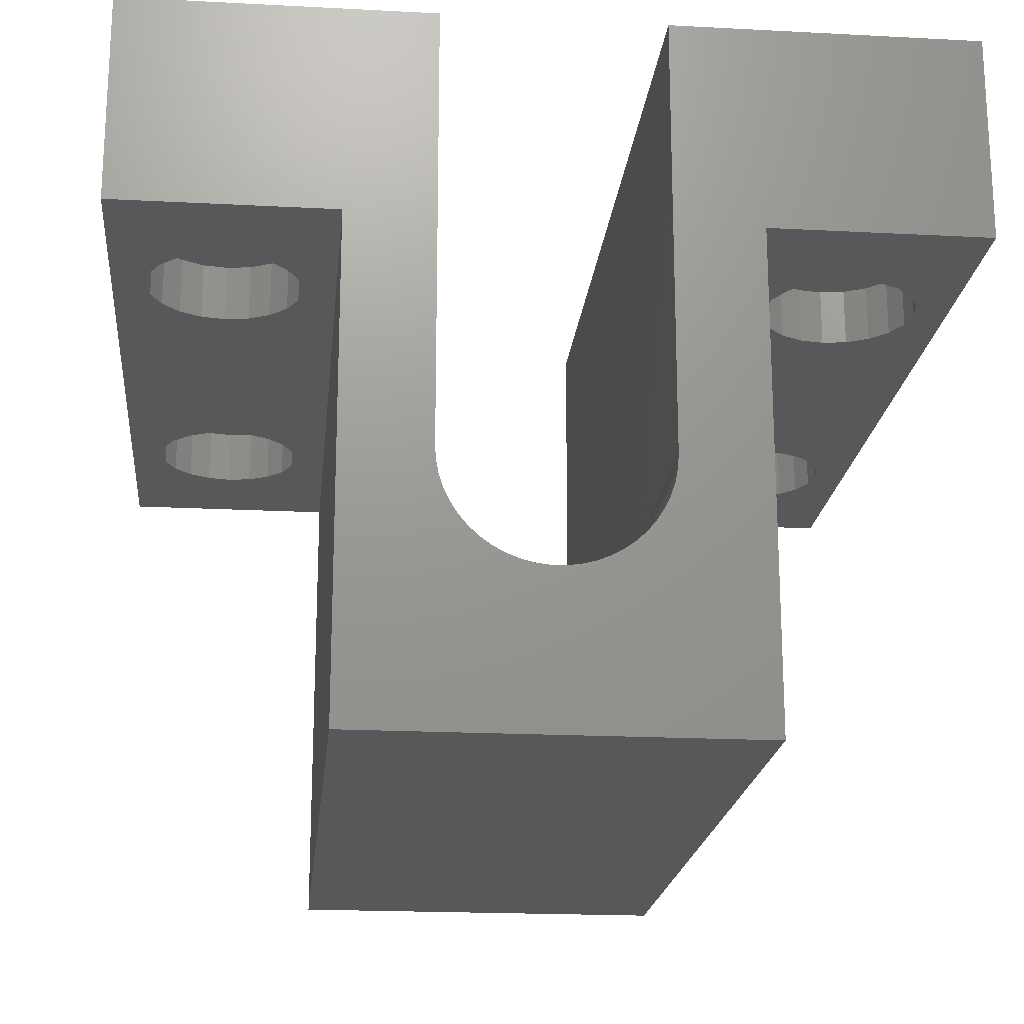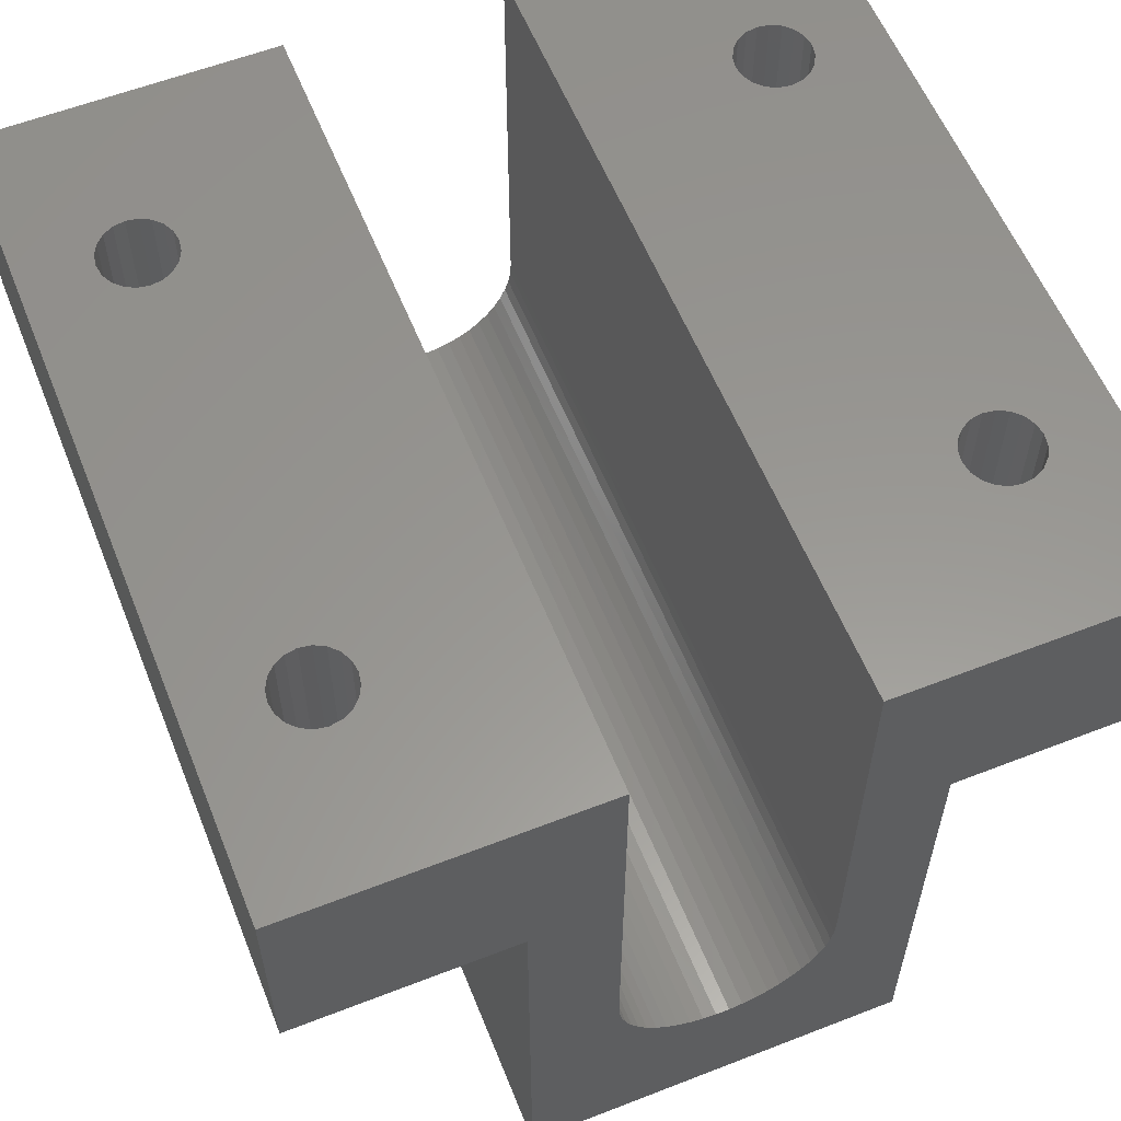
<metadata>
{"format":"stl","ext":"stl","renderer":"f3d","projection":"perspective","resolution":1024,"background":"white","views":[{"elev":-19.6,"azim":-5.6,"up":"+Y"},{"elev":58.6,"azim":158.1,"up":"+Y"}]}
</metadata>
<code>
# stl→obj: 392 verts, 796 faces
v 0 0 0
v 0 -9.6 2.132e-15
v 0 8.438e-15 38
v 0 -9.6 38
v 14 0 0
v 10 -9.6 2.132e-15
v 14 -20 4.441e-15
v 16.87 -24.52 5.445e-15
v 28 -32 7.105e-15
v 16.32 -24.22 5.378e-15
v 17.45 -24.76 5.497e-15
v 18.06 -24.91 5.531e-15
v 18.69 -24.99 5.549e-15
v 19.31 -24.99 5.549e-15
v 19.94 -24.91 5.531e-15
v 20.55 -24.76 5.497e-15
v 21.13 -24.52 5.445e-15
v 21.68 -24.22 5.378e-15
v 14.04 -20.63 4.58e-15
v 23.96 -20.63 4.58e-15
v 24 -20 4.441e-15
v 23.84 -21.24 4.717e-15
v 23.65 -21.84 4.85e-15
v 23.38 -22.41 4.976e-15
v 23.05 -22.94 5.093e-15
v 28 -9.6 2.132e-15
v 24 0 0
v 38 0 0
v 22.64 -23.42 5.201e-15
v 14.16 -21.24 4.717e-15
v 22.19 -23.85 5.296e-15
v 10 -32 7.105e-15
v 15.81 -23.85 5.296e-15
v 38 -9.6 2.132e-15
v 14.35 -21.84 4.85e-15
v 15.36 -23.42 5.201e-15
v 14.95 -22.94 5.093e-15
v 14.62 -22.41 4.976e-15
v 6.664 1.963e-15 8.841
v 5 6.983e-15 31.45
v 14 8.438e-15 38
v 3.25 1.843e-15 8.3
v 3.336 1.723e-15 7.759
v 3.584 1.615e-15 7.271
v 3.971 1.529e-15 6.884
v 4.459 1.473e-15 6.636
v 5.541 1.473e-15 6.636
v 5 1.454e-15 6.55
v 3.971 6.28e-15 28.28
v 3.584 6.366e-15 28.67
v 6.416 2.071e-15 9.329
v 4.459 2.213e-15 9.964
v 5 2.232e-15 10.05
v 6.029 1.529e-15 6.884
v 5.541 2.213e-15 9.964
v 6.416 1.615e-15 7.271
v 6.029 2.157e-15 9.716
v 6.664 1.723e-15 7.759
v 6.75 1.843e-15 8.3
v 3.971 2.157e-15 9.716
v 3.584 2.071e-15 9.329
v 3.336 1.963e-15 8.841
v 3.336 6.475e-15 29.16
v 3.25 6.595e-15 29.7
v 6.664 6.475e-15 29.16
v 6.416 6.366e-15 28.67
v 4.459 6.225e-15 28.04
v 5 6.206e-15 27.95
v 5.541 6.225e-15 28.04
v 6.029 6.28e-15 28.28
v 6.75 6.595e-15 29.7
v 6.664 6.715e-15 30.24
v 6.416 6.823e-15 30.73
v 5.541 6.964e-15 31.36
v 6.029 6.909e-15 31.12
v 4.459 6.964e-15 31.36
v 3.971 6.909e-15 31.12
v 3.584 6.823e-15 30.73
v 3.336 6.715e-15 30.24
v 10 -32 38
v 10 -9.6 38
v 21.68 -24.22 38
v 21.13 -24.52 38
v 23.65 -21.84 38
v 23.38 -22.41 38
v 28 -32 38
v 38 8.438e-15 38
v 24 8.438e-15 38
v 38 -9.6 38
v 28 -9.6 38
v 24 -20 38
v 23.96 -20.63 38
v 23.84 -21.24 38
v 19.94 -24.91 38
v 19.31 -24.99 38
v 23.05 -22.94 38
v 20.55 -24.76 38
v 22.64 -23.42 38
v 22.19 -23.85 38
v 18.69 -24.99 38
v 18.06 -24.91 38
v 17.45 -24.76 38
v 16.87 -24.52 38
v 16.32 -24.22 38
v 15.81 -23.85 38
v 15.36 -23.42 38
v 14.95 -22.94 38
v 14.62 -22.41 38
v 14.35 -21.84 38
v 14.16 -21.24 38
v 14.04 -20.63 38
v 14 -20 38
v 2.943 -9.6 32.53
v 1.5 -9.6 8.3
v 1.671 -9.6 9.382
v 2.168 -9.6 10.36
v 2.943 -9.6 11.13
v 3.918 -9.6 11.63
v 1.671 -9.6 30.78
v 2.168 -9.6 31.76
v 8.329 -9.6 9.382
v 7.832 -9.6 10.36
v 8.5 -9.6 8.3
v 8.329 -9.6 7.218
v 7.057 -9.6 5.468
v 6.082 -9.6 4.971
v 5 -9.6 4.8
v 3.918 -9.6 4.971
v 2.943 -9.6 5.468
v 2.168 -9.6 6.243
v 1.671 -9.6 7.218
v 1.5 -9.6 29.7
v 2.168 -9.6 27.64
v 1.671 -9.6 28.62
v 5 -9.6 11.8
v 8.329 -9.6 28.62
v 7.832 -9.6 27.64
v 5 -9.6 33.2
v 3.918 -9.6 33.03
v 3.918 -9.6 26.37
v 2.943 -9.6 26.87
v 6.082 -9.6 33.03
v 7.057 -9.6 32.53
v 7.832 -9.6 31.76
v 7.057 -9.6 26.87
v 6.082 -9.6 26.37
v 8.329 -9.6 30.78
v 8.5 -9.6 29.7
v 6.082 -9.6 11.63
v 7.057 -9.6 11.13
v 5 -9.6 26.2
v 7.832 -9.6 6.243
v 30.94 -9.6 32.53
v 29.5 -9.6 8.3
v 29.67 -9.6 9.382
v 30.17 -9.6 10.36
v 30.94 -9.6 11.13
v 31.92 -9.6 11.63
v 29.67 -9.6 30.78
v 30.17 -9.6 31.76
v 36.33 -9.6 9.382
v 35.83 -9.6 10.36
v 36.5 -9.6 8.3
v 36.33 -9.6 7.218
v 35.06 -9.6 5.468
v 34.08 -9.6 4.971
v 33 -9.6 4.8
v 31.92 -9.6 4.971
v 30.94 -9.6 5.468
v 30.17 -9.6 6.243
v 29.67 -9.6 7.218
v 29.5 -9.6 29.7
v 30.17 -9.6 27.64
v 29.67 -9.6 28.62
v 33 -9.6 11.8
v 36.33 -9.6 28.62
v 35.83 -9.6 27.64
v 33 -9.6 33.2
v 31.92 -9.6 33.03
v 31.92 -9.6 26.37
v 30.94 -9.6 26.87
v 34.08 -9.6 33.03
v 35.06 -9.6 32.53
v 35.83 -9.6 31.76
v 35.06 -9.6 26.87
v 34.08 -9.6 26.37
v 36.33 -9.6 30.78
v 36.5 -9.6 29.7
v 34.08 -9.6 11.63
v 35.06 -9.6 11.13
v 33 -9.6 26.2
v 35.83 -9.6 6.243
v 34.66 1.963e-15 8.841
v 32.46 6.964e-15 31.36
v 31.25 1.843e-15 8.3
v 31.34 1.723e-15 7.759
v 31.58 1.615e-15 7.271
v 31.97 1.529e-15 6.884
v 33 1.454e-15 6.55
v 32.46 1.473e-15 6.636
v 31.58 6.366e-15 28.67
v 31.34 6.475e-15 29.16
v 34.03 2.157e-15 9.716
v 34.42 2.071e-15 9.329
v 31.97 2.157e-15 9.716
v 32.46 2.213e-15 9.964
v 33.54 1.473e-15 6.636
v 33 2.232e-15 10.05
v 34.03 1.529e-15 6.884
v 34.42 1.615e-15 7.271
v 33.54 2.213e-15 9.964
v 34.66 1.723e-15 7.759
v 34.75 1.843e-15 8.3
v 31.58 2.071e-15 9.329
v 31.34 1.963e-15 8.841
v 31.25 6.595e-15 29.7
v 34.75 6.595e-15 29.7
v 34.66 6.475e-15 29.16
v 31.97 6.28e-15 28.28
v 32.46 6.225e-15 28.04
v 33 6.206e-15 27.95
v 33.54 6.225e-15 28.04
v 34.03 6.28e-15 28.28
v 34.42 6.366e-15 28.67
v 34.66 6.715e-15 30.24
v 34.42 6.823e-15 30.73
v 34.03 6.909e-15 31.12
v 33.54 6.964e-15 31.36
v 33 6.983e-15 31.45
v 31.97 6.909e-15 31.12
v 31.58 6.823e-15 30.73
v 31.34 6.715e-15 30.24
v 3.336 -7 8.841
v 3.25 -7 8.3
v 3.336 -7 7.759
v 3.584 -7 9.329
v 3.971 -7 9.716
v 4.459 -7 9.964
v 5 -7 10.05
v 5.541 -7 9.964
v 6.029 -7 9.716
v 6.416 -7 9.329
v 6.664 -7 8.841
v 6.75 -7 8.3
v 6.664 -7 7.759
v 6.416 -7 7.271
v 6.029 -7 6.884
v 5.541 -7 6.636
v 5 -7 6.55
v 4.459 -7 6.636
v 3.971 -7 6.884
v 3.584 -7 7.271
v 3.336 -7 30.24
v 3.25 -7 29.7
v 3.336 -7 29.16
v 3.584 -7 30.73
v 3.971 -7 31.12
v 4.459 -7 31.36
v 5 -7 31.45
v 5.541 -7 31.36
v 6.029 -7 31.12
v 6.416 -7 30.73
v 6.664 -7 30.24
v 6.75 -7 29.7
v 6.664 -7 29.16
v 6.416 -7 28.67
v 6.029 -7 28.28
v 5.541 -7 28.04
v 5 -7 27.95
v 4.459 -7 28.04
v 3.971 -7 28.28
v 3.584 -7 28.67
v 1.671 -7 9.382
v 1.5 -7 8.3
v 1.671 -7 7.218
v 2.168 -7 6.243
v 2.943 -7 5.468
v 3.918 -7 4.971
v 5 -7 4.8
v 6.082 -7 4.971
v 7.057 -7 5.468
v 7.832 -7 6.243
v 8.329 -7 7.218
v 8.5 -7 8.3
v 8.329 -7 9.382
v 7.832 -7 10.36
v 7.057 -7 11.13
v 6.082 -7 11.63
v 5 -7 11.8
v 3.918 -7 11.63
v 2.943 -7 11.13
v 2.168 -7 10.36
v 1.671 -7 30.78
v 1.5 -7 29.7
v 1.671 -7 28.62
v 2.168 -7 27.64
v 2.943 -7 26.87
v 3.918 -7 26.37
v 5 -7 26.2
v 6.082 -7 26.37
v 7.057 -7 26.87
v 7.832 -7 27.64
v 8.329 -7 28.62
v 8.5 -7 29.7
v 8.329 -7 30.78
v 7.832 -7 31.76
v 7.057 -7 32.53
v 6.082 -7 33.03
v 5 -7 33.2
v 3.918 -7 33.03
v 2.943 -7 32.53
v 2.168 -7 31.76
v 29.67 -7 7.218
v 29.5 -7 8.3
v 29.67 -7 9.382
v 30.17 -7 6.243
v 30.94 -7 5.468
v 31.92 -7 4.971
v 33 -7 4.8
v 34.08 -7 4.971
v 35.06 -7 5.468
v 35.83 -7 6.243
v 36.33 -7 7.218
v 36.5 -7 8.3
v 36.33 -7 9.382
v 35.83 -7 10.36
v 35.06 -7 11.13
v 34.08 -7 11.63
v 33 -7 11.8
v 31.92 -7 11.63
v 30.94 -7 11.13
v 30.17 -7 10.36
v 29.67 -7 28.62
v 29.5 -7 29.7
v 29.67 -7 30.78
v 30.17 -7 27.64
v 30.94 -7 26.87
v 31.92 -7 26.37
v 33 -7 26.2
v 34.08 -7 26.37
v 35.06 -7 26.87
v 35.83 -7 27.64
v 36.33 -7 28.62
v 36.5 -7 29.7
v 36.33 -7 30.78
v 35.83 -7 31.76
v 35.06 -7 32.53
v 34.08 -7 33.03
v 33 -7 33.2
v 31.92 -7 33.03
v 30.94 -7 32.53
v 30.17 -7 31.76
v 31.34 -7 8.841
v 31.25 -7 8.3
v 31.34 -7 7.759
v 31.58 -7 9.329
v 31.97 -7 9.716
v 32.46 -7 9.964
v 33 -7 10.05
v 33.54 -7 9.964
v 34.03 -7 9.716
v 34.42 -7 9.329
v 34.66 -7 8.841
v 34.75 -7 8.3
v 34.66 -7 7.759
v 34.42 -7 7.271
v 34.03 -7 6.884
v 33.54 -7 6.636
v 33 -7 6.55
v 32.46 -7 6.636
v 31.97 -7 6.884
v 31.58 -7 7.271
v 31.34 -7 30.24
v 31.25 -7 29.7
v 31.34 -7 29.16
v 31.58 -7 30.73
v 31.97 -7 31.12
v 32.46 -7 31.36
v 33 -7 31.45
v 33.54 -7 31.36
v 34.03 -7 31.12
v 34.42 -7 30.73
v 34.66 -7 30.24
v 34.75 -7 29.7
v 34.66 -7 29.16
v 34.42 -7 28.67
v 34.03 -7 28.28
v 33.54 -7 28.04
v 33 -7 27.95
v 32.46 -7 28.04
v 31.97 -7 28.28
v 31.58 -7 28.67
f 1 2 3
f 3 2 4
f 1 5 2
f 6 5 7
f 8 9 10
f 11 9 8
f 12 9 11
f 13 9 12
f 14 9 13
f 15 9 14
f 16 9 15
f 17 9 16
f 18 9 17
f 6 7 19
f 9 20 21
f 9 22 20
f 9 23 22
f 9 24 23
f 9 25 24
f 26 27 28
f 9 29 25
f 6 19 30
f 21 27 26
f 9 31 29
f 31 9 18
f 10 9 32
f 10 32 33
f 2 5 6
f 26 28 34
f 6 30 35
f 36 33 32
f 37 36 32
f 38 37 32
f 35 38 32
f 6 35 32
f 9 21 26
f 39 3 5
f 40 3 41
f 1 3 42
f 1 42 43
f 1 43 44
f 1 44 45
f 1 45 5
f 45 46 5
f 47 5 48
f 49 5 50
f 51 3 39
f 52 3 53
f 47 54 5
f 53 3 55
f 54 56 5
f 55 3 57
f 56 58 5
f 57 3 51
f 58 59 5
f 59 39 5
f 60 3 52
f 61 3 60
f 62 3 61
f 42 3 62
f 63 3 64
f 5 3 63
f 5 63 50
f 65 41 66
f 5 49 67
f 5 67 68
f 5 68 69
f 5 69 70
f 5 70 66
f 5 66 41
f 71 41 65
f 72 41 71
f 73 41 72
f 40 41 74
f 73 75 41
f 75 74 41
f 76 3 40
f 77 3 76
f 78 3 77
f 79 3 78
f 64 3 79
f 48 5 46
f 41 3 4
f 80 41 81
f 81 41 4
f 82 83 80
f 84 85 86
f 87 88 89
f 90 91 86
f 91 92 86
f 92 93 86
f 93 84 86
f 94 95 80
f 86 85 96
f 97 94 80
f 86 96 98
f 83 97 80
f 86 98 99
f 86 82 80
f 86 99 82
f 95 100 80
f 100 101 80
f 101 102 80
f 102 103 80
f 103 104 80
f 104 105 80
f 105 106 80
f 106 107 80
f 107 108 80
f 108 109 80
f 109 110 80
f 110 111 80
f 111 112 80
f 112 41 80
f 88 90 89
f 88 91 90
f 113 81 4
f 2 114 4
f 114 115 4
f 115 116 4
f 116 117 4
f 117 118 4
f 119 120 4
f 121 81 122
f 6 81 121
f 6 121 123
f 123 124 6
f 125 126 6
f 126 127 6
f 2 6 127
f 2 127 128
f 2 128 129
f 2 129 130
f 2 131 114
f 2 130 131
f 118 132 4
f 133 134 135
f 120 113 4
f 136 137 122
f 138 81 139
f 140 141 122
f 142 81 138
f 143 81 142
f 144 81 143
f 145 146 122
f 147 81 144
f 148 81 147
f 122 81 148
f 137 145 122
f 122 148 136
f 141 133 149
f 141 149 150
f 122 151 140
f 132 119 4
f 124 152 6
f 135 149 133
f 118 134 132
f 118 135 134
f 152 125 6
f 146 151 122
f 113 139 81
f 150 122 141
f 80 81 32
f 32 81 6
f 80 32 9
f 86 80 9
f 90 86 9
f 26 90 9
f 153 89 90
f 26 154 90
f 154 155 90
f 155 156 90
f 156 157 90
f 157 158 90
f 159 160 90
f 161 89 162
f 34 89 161
f 34 161 163
f 163 164 34
f 165 166 34
f 166 167 34
f 26 34 167
f 26 167 168
f 26 168 169
f 26 169 170
f 26 171 154
f 26 170 171
f 158 172 90
f 173 174 175
f 160 153 90
f 176 177 162
f 178 89 179
f 180 181 162
f 182 89 178
f 183 89 182
f 184 89 183
f 185 186 162
f 187 89 184
f 188 89 187
f 162 89 188
f 177 185 162
f 162 188 176
f 181 173 189
f 181 189 190
f 162 191 180
f 172 159 90
f 164 192 34
f 175 189 173
f 158 174 172
f 158 175 174
f 192 165 34
f 186 191 162
f 153 179 89
f 190 162 181
f 34 28 87
f 89 34 87
f 193 88 28
f 194 88 87
f 27 88 195
f 27 195 196
f 27 196 197
f 27 197 28
f 197 198 28
f 199 28 200
f 201 28 202
f 203 88 204
f 205 88 206
f 199 207 28
f 206 88 208
f 207 209 28
f 209 210 28
f 208 88 211
f 210 212 28
f 211 88 203
f 212 213 28
f 204 88 193
f 213 193 28
f 214 88 205
f 215 88 214
f 195 88 215
f 202 88 216
f 28 88 202
f 217 87 218
f 28 201 219
f 28 219 220
f 28 220 221
f 28 221 222
f 28 222 223
f 28 223 224
f 28 224 218
f 28 218 87
f 225 87 217
f 226 87 225
f 227 87 226
f 228 87 227
f 229 87 228
f 194 87 229
f 230 88 194
f 231 88 230
f 232 88 231
f 216 88 232
f 200 28 198
f 91 88 21
f 21 88 27
f 91 21 92
f 92 21 20
f 92 20 93
f 93 20 22
f 93 22 84
f 84 22 23
f 84 23 85
f 85 23 24
f 85 24 96
f 96 24 25
f 96 25 98
f 98 25 29
f 98 29 99
f 99 29 31
f 99 31 82
f 82 31 18
f 82 18 83
f 83 18 17
f 83 17 97
f 97 17 16
f 97 16 94
f 94 16 15
f 94 15 95
f 95 15 14
f 95 14 100
f 100 14 13
f 100 13 101
f 101 13 12
f 101 12 102
f 102 12 11
f 102 11 103
f 103 11 8
f 103 8 104
f 104 8 10
f 104 10 105
f 105 10 33
f 105 33 106
f 106 33 36
f 107 106 36
f 37 107 36
f 108 107 37
f 38 108 37
f 109 108 38
f 35 109 38
f 110 109 35
f 30 110 35
f 111 110 30
f 19 111 30
f 112 111 19
f 7 112 19
f 41 112 7
f 5 41 7
f 62 233 234
f 42 62 234
f 234 235 43
f 42 234 43
f 61 236 233
f 62 61 233
f 60 237 236
f 61 60 236
f 238 237 52
f 52 237 60
f 239 238 53
f 53 238 52
f 240 239 55
f 55 239 53
f 241 240 57
f 57 240 55
f 242 241 51
f 51 241 57
f 243 242 39
f 39 242 51
f 244 243 59
f 59 243 39
f 244 59 245
f 245 59 58
f 245 58 246
f 246 58 56
f 246 56 247
f 247 56 54
f 248 247 54
f 47 248 54
f 249 248 47
f 48 249 47
f 250 249 48
f 46 250 48
f 251 250 46
f 45 251 46
f 252 251 45
f 44 252 45
f 235 252 44
f 43 235 44
f 79 253 254
f 64 79 254
f 254 255 63
f 64 254 63
f 78 256 253
f 79 78 253
f 77 257 256
f 78 77 256
f 258 257 76
f 76 257 77
f 259 258 40
f 40 258 76
f 260 259 74
f 74 259 40
f 261 260 75
f 75 260 74
f 262 261 73
f 73 261 75
f 263 262 72
f 72 262 73
f 264 263 71
f 71 263 72
f 264 71 265
f 265 71 65
f 265 65 266
f 266 65 66
f 266 66 267
f 267 66 70
f 268 267 70
f 69 268 70
f 269 268 69
f 68 269 69
f 270 269 68
f 67 270 68
f 271 270 67
f 49 271 67
f 272 271 49
f 50 272 49
f 255 272 50
f 63 255 50
f 273 115 114
f 274 273 114
f 114 131 275
f 274 114 275
f 131 130 276
f 275 131 276
f 130 129 277
f 276 130 277
f 129 128 278
f 277 129 278
f 128 127 279
f 278 128 279
f 127 126 280
f 279 127 280
f 126 125 281
f 280 126 281
f 152 282 125
f 125 282 281
f 124 283 152
f 152 283 282
f 123 284 124
f 124 284 283
f 123 121 284
f 284 121 285
f 121 122 285
f 285 122 286
f 122 150 286
f 286 150 287
f 150 149 287
f 287 149 288
f 149 135 288
f 288 135 289
f 135 118 289
f 289 118 290
f 118 117 290
f 290 117 291
f 291 117 116
f 292 291 116
f 292 116 115
f 273 292 115
f 293 119 132
f 294 293 132
f 132 134 295
f 294 132 295
f 134 133 296
f 295 134 296
f 133 141 297
f 296 133 297
f 141 140 298
f 297 141 298
f 140 151 299
f 298 140 299
f 151 146 300
f 299 151 300
f 146 145 301
f 300 146 301
f 137 302 145
f 145 302 301
f 136 303 137
f 137 303 302
f 148 304 136
f 136 304 303
f 148 147 304
f 304 147 305
f 147 144 305
f 305 144 306
f 144 143 306
f 306 143 307
f 143 142 307
f 307 142 308
f 142 138 308
f 308 138 309
f 138 139 309
f 309 139 310
f 139 113 310
f 310 113 311
f 311 113 120
f 312 311 120
f 312 120 119
f 293 312 119
f 154 171 313
f 314 154 313
f 315 155 154
f 314 315 154
f 171 170 316
f 313 171 316
f 170 169 317
f 316 170 317
f 169 168 318
f 317 169 318
f 168 167 319
f 318 168 319
f 167 166 320
f 319 167 320
f 166 165 321
f 320 166 321
f 192 322 165
f 165 322 321
f 164 323 192
f 192 323 322
f 163 324 164
f 164 324 323
f 163 161 324
f 324 161 325
f 161 162 325
f 325 162 326
f 162 190 326
f 326 190 327
f 190 189 327
f 327 189 328
f 189 175 328
f 328 175 329
f 175 158 329
f 329 158 330
f 158 157 330
f 330 157 331
f 331 157 156
f 332 331 156
f 332 156 155
f 315 332 155
f 172 174 333
f 334 172 333
f 335 159 172
f 334 335 172
f 174 173 336
f 333 174 336
f 173 181 337
f 336 173 337
f 181 180 338
f 337 181 338
f 180 191 339
f 338 180 339
f 191 186 340
f 339 191 340
f 186 185 341
f 340 186 341
f 177 342 185
f 185 342 341
f 176 343 177
f 177 343 342
f 188 344 176
f 176 344 343
f 188 187 344
f 344 187 345
f 187 184 345
f 345 184 346
f 184 183 346
f 346 183 347
f 183 182 347
f 347 182 348
f 182 178 348
f 348 178 349
f 178 179 349
f 349 179 350
f 179 153 350
f 350 153 351
f 351 153 160
f 352 351 160
f 352 160 159
f 335 352 159
f 215 353 354
f 195 215 354
f 354 355 196
f 195 354 196
f 214 356 353
f 215 214 353
f 205 357 356
f 214 205 356
f 358 357 206
f 206 357 205
f 359 358 208
f 208 358 206
f 360 359 211
f 211 359 208
f 361 360 203
f 203 360 211
f 362 361 204
f 204 361 203
f 363 362 193
f 193 362 204
f 364 363 213
f 213 363 193
f 364 213 365
f 365 213 212
f 365 212 366
f 366 212 210
f 366 210 367
f 367 210 209
f 368 367 209
f 207 368 209
f 369 368 207
f 199 369 207
f 370 369 199
f 200 370 199
f 371 370 200
f 198 371 200
f 372 371 198
f 197 372 198
f 355 372 197
f 196 355 197
f 232 373 374
f 216 232 374
f 374 375 202
f 216 374 202
f 231 376 373
f 232 231 373
f 230 377 376
f 231 230 376
f 378 377 194
f 194 377 230
f 379 378 229
f 229 378 194
f 380 379 228
f 228 379 229
f 381 380 227
f 227 380 228
f 382 381 226
f 226 381 227
f 383 382 225
f 225 382 226
f 384 383 217
f 217 383 225
f 384 217 385
f 385 217 218
f 385 218 386
f 386 218 224
f 386 224 387
f 387 224 223
f 388 387 223
f 222 388 223
f 389 388 222
f 221 389 222
f 390 389 221
f 220 390 221
f 391 390 220
f 219 391 220
f 392 391 219
f 201 392 219
f 375 392 201
f 202 375 201
f 275 276 277
f 279 275 278
f 278 275 277
f 280 275 279
f 281 275 280
f 250 275 281
f 248 249 282
f 246 247 283
f 241 242 286
f 290 275 289
f 291 275 290
f 292 275 291
f 273 275 292
f 274 275 273
f 243 244 285
f 233 236 275
f 250 251 275
f 239 240 287
f 289 275 236
f 289 237 288
f 289 236 237
f 288 238 287
f 238 239 287
f 287 240 286
f 240 241 286
f 286 242 285
f 234 233 275
f 242 243 285
f 237 238 288
f 285 244 284
f 284 245 283
f 245 246 283
f 283 247 282
f 247 248 282
f 282 249 281
f 249 250 281
f 251 252 275
f 252 235 275
f 244 245 284
f 235 234 275
f 295 296 297
f 299 295 298
f 298 295 297
f 300 295 299
f 301 295 300
f 270 295 301
f 268 269 302
f 266 267 303
f 261 262 306
f 310 295 309
f 311 295 310
f 312 295 311
f 293 295 312
f 294 295 293
f 263 264 305
f 253 256 295
f 270 271 295
f 259 260 307
f 309 295 256
f 309 257 308
f 309 256 257
f 308 258 307
f 258 259 307
f 307 260 306
f 260 261 306
f 306 262 305
f 254 253 295
f 262 263 305
f 257 258 308
f 305 264 304
f 304 265 303
f 265 266 303
f 303 267 302
f 267 268 302
f 302 269 301
f 269 270 301
f 271 272 295
f 272 255 295
f 264 265 304
f 255 254 295
f 313 316 317
f 319 313 318
f 318 313 317
f 320 313 319
f 321 313 320
f 370 313 321
f 368 369 322
f 366 367 323
f 361 362 326
f 330 313 329
f 331 313 330
f 332 313 331
f 315 313 332
f 314 313 315
f 363 364 325
f 353 356 313
f 370 371 313
f 359 360 327
f 329 313 356
f 329 357 328
f 329 356 357
f 328 358 327
f 358 359 327
f 327 360 326
f 360 361 326
f 326 362 325
f 354 353 313
f 362 363 325
f 357 358 328
f 325 364 324
f 324 365 323
f 365 366 323
f 323 367 322
f 367 368 322
f 322 369 321
f 369 370 321
f 371 372 313
f 372 355 313
f 364 365 324
f 355 354 313
f 333 336 337
f 339 333 338
f 338 333 337
f 340 333 339
f 341 333 340
f 390 333 341
f 388 389 342
f 386 387 343
f 381 382 346
f 350 333 349
f 351 333 350
f 352 333 351
f 335 333 352
f 334 333 335
f 383 384 345
f 373 376 333
f 390 391 333
f 379 380 347
f 349 333 376
f 349 377 348
f 349 376 377
f 348 378 347
f 378 379 347
f 347 380 346
f 380 381 346
f 346 382 345
f 374 373 333
f 382 383 345
f 377 378 348
f 345 384 344
f 344 385 343
f 385 386 343
f 343 387 342
f 387 388 342
f 342 389 341
f 389 390 341
f 391 392 333
f 392 375 333
f 384 385 344
f 375 374 333

</code>
